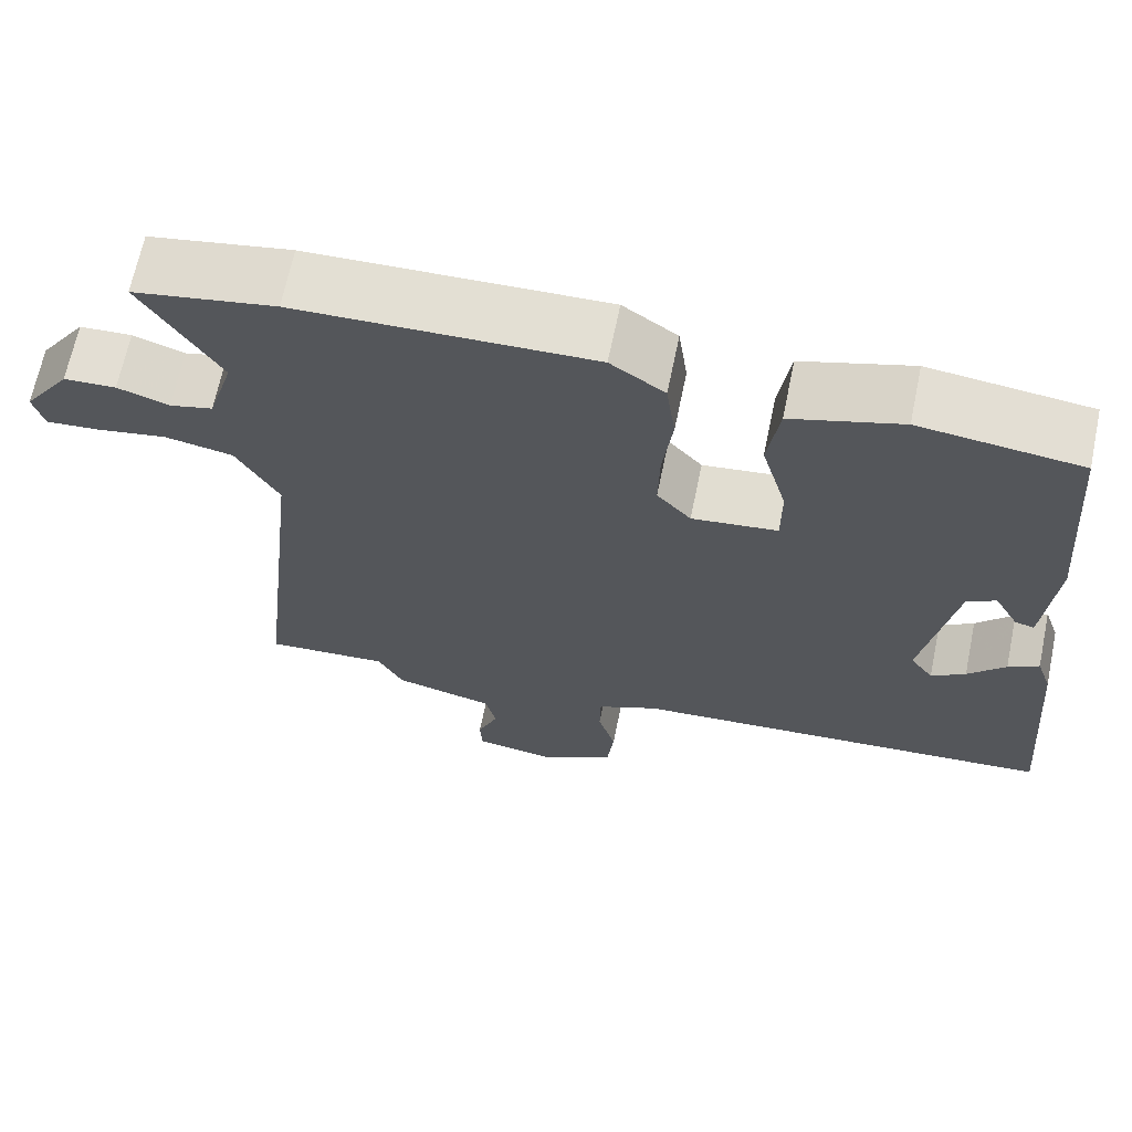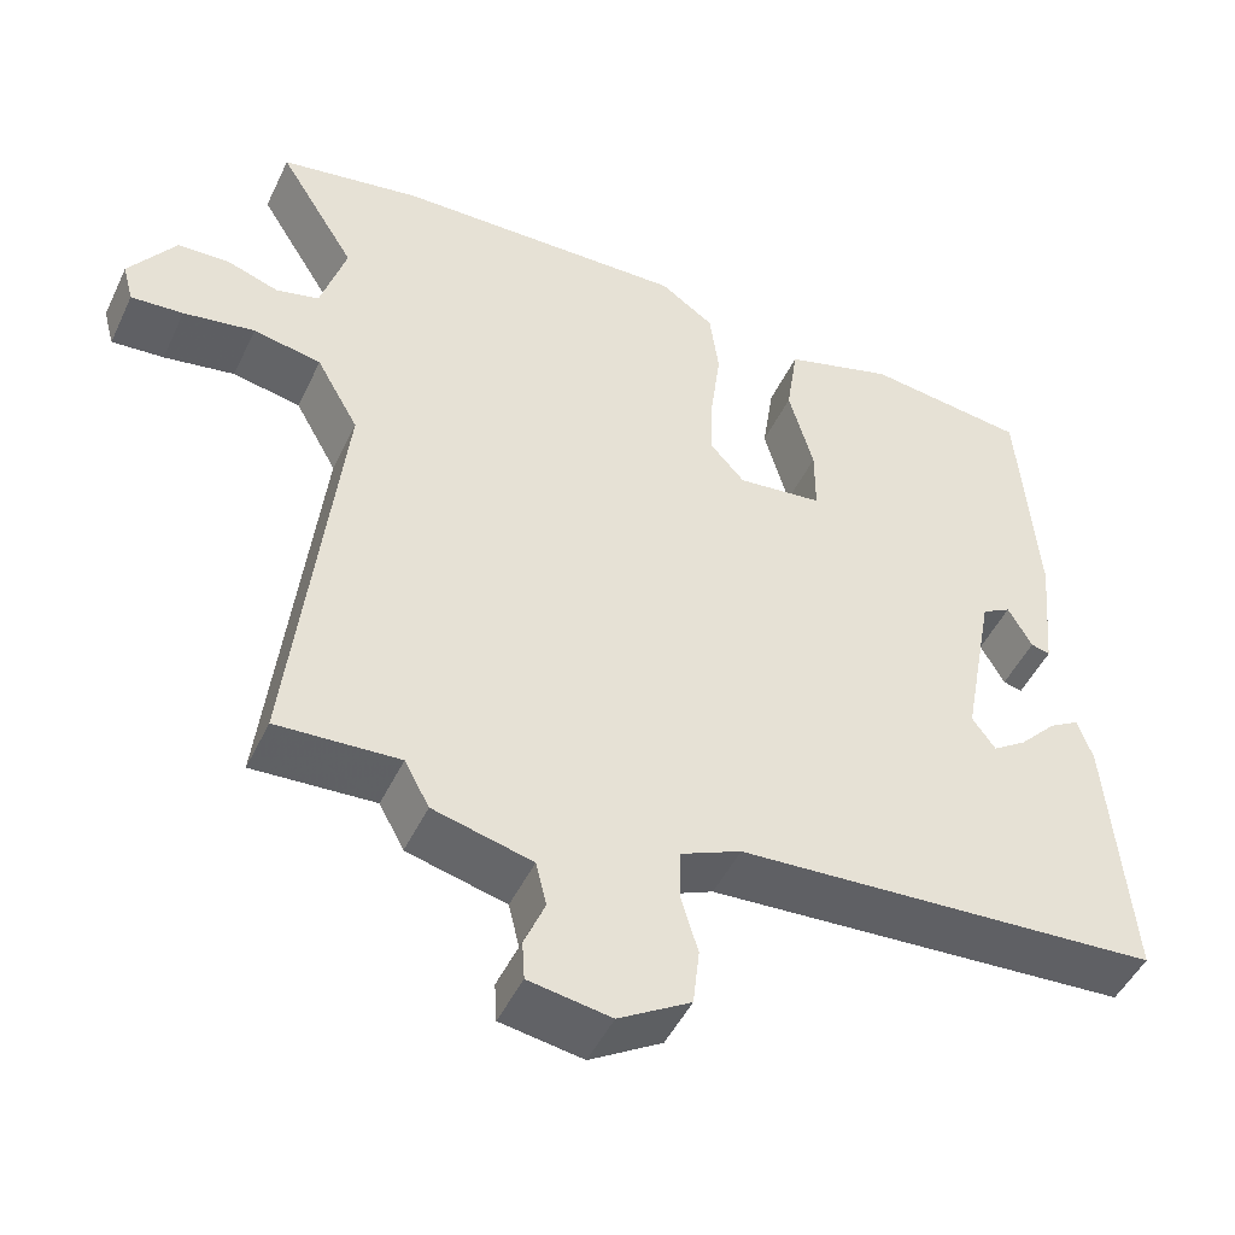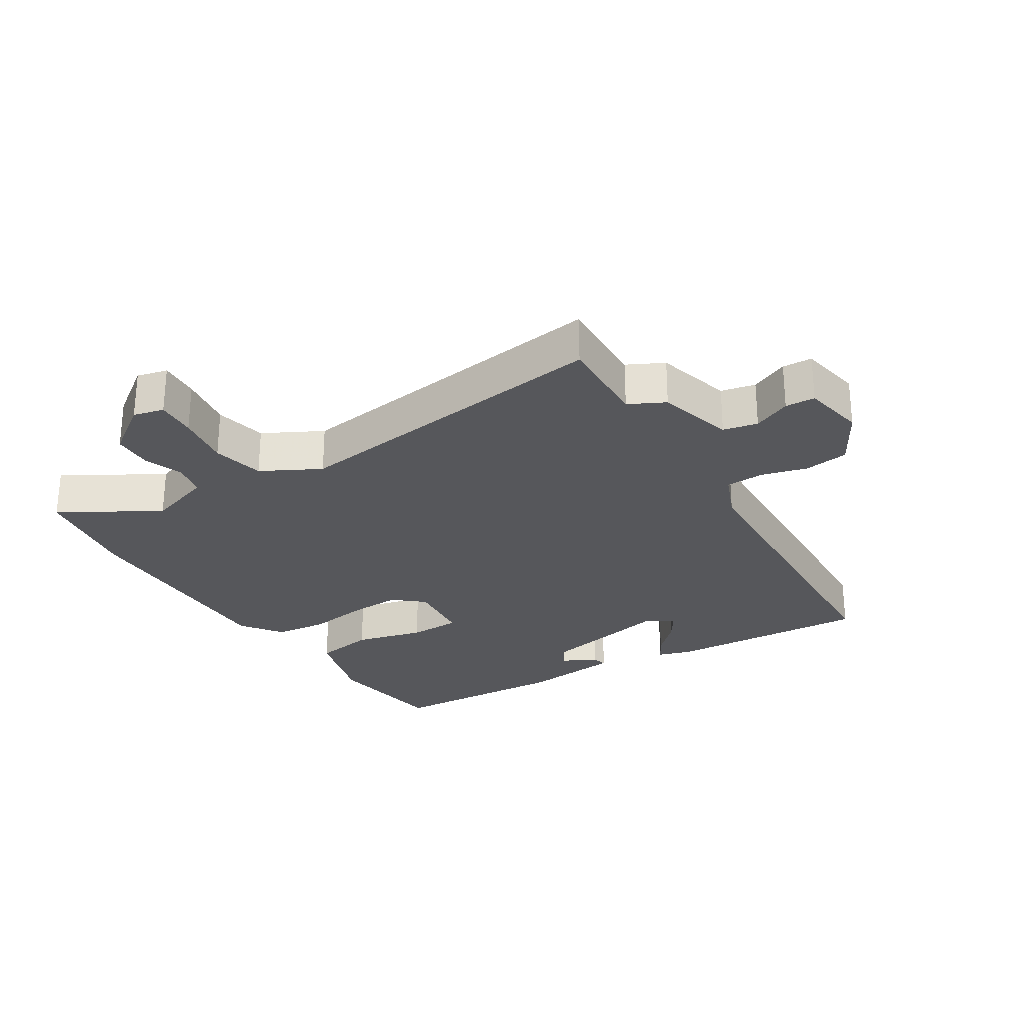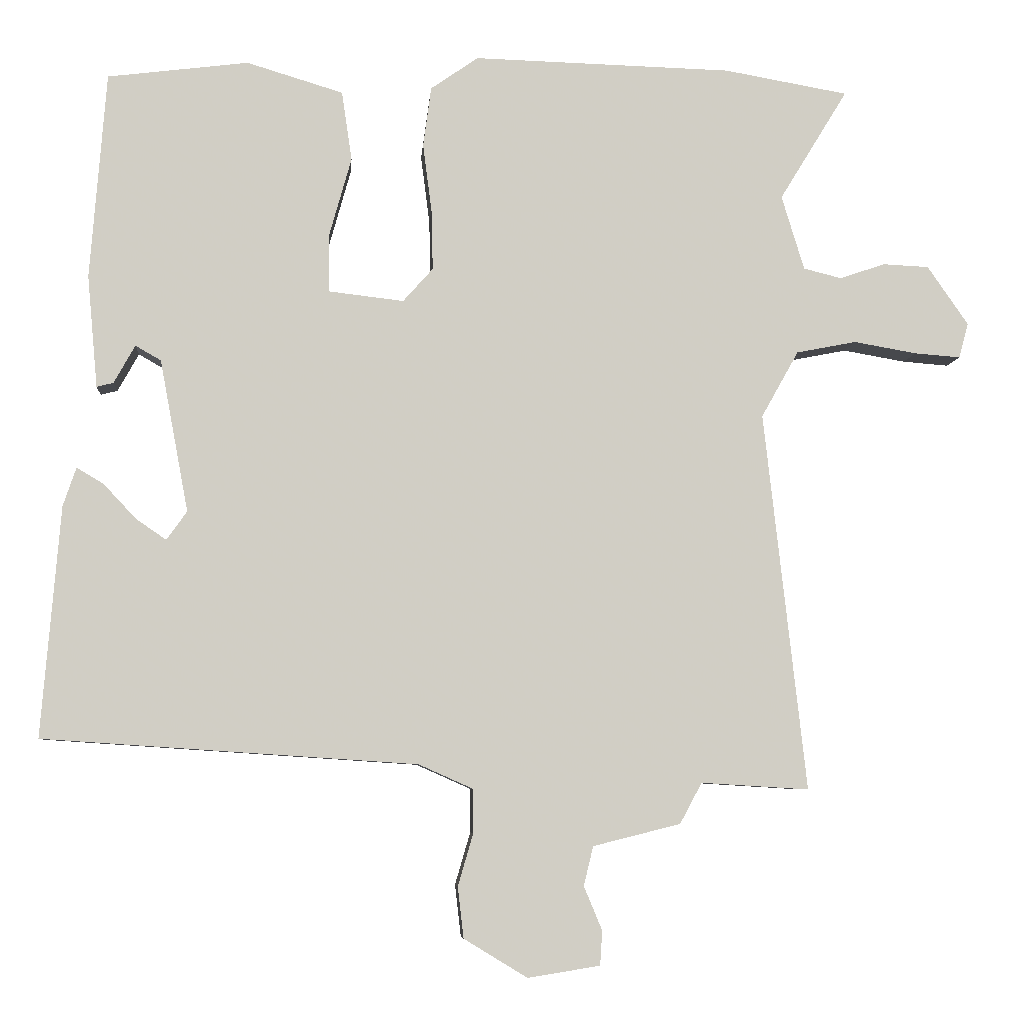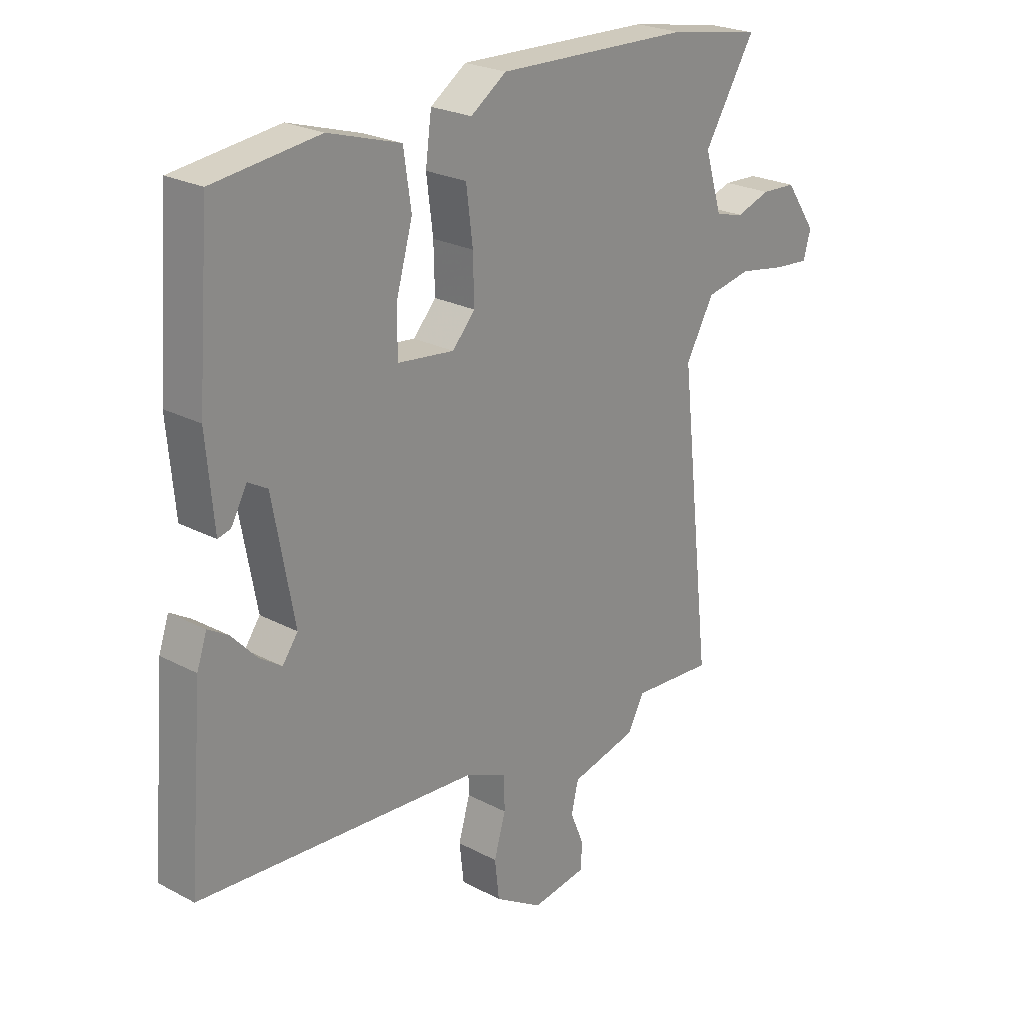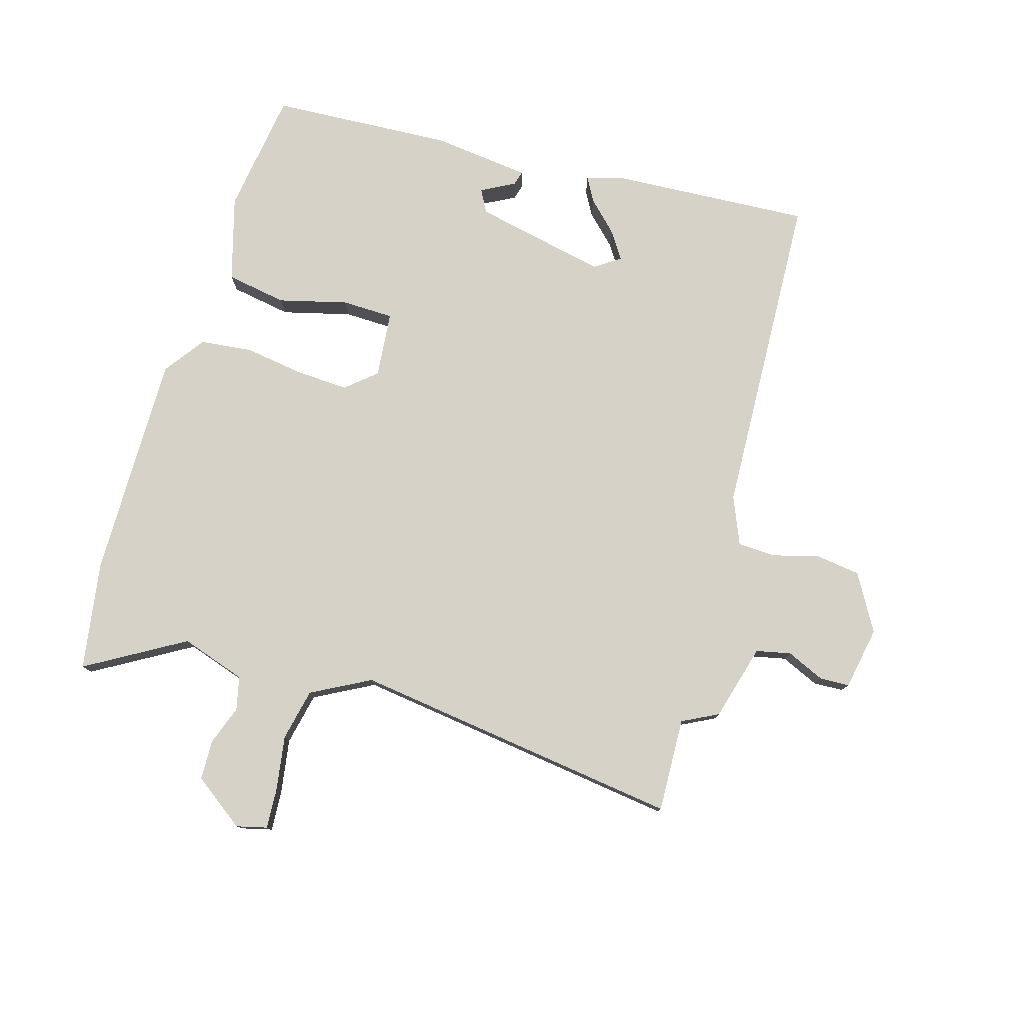
<metadata>
{"format":"obj","ext":"obj","renderer":"f3d","projection":"perspective","resolution":1024,"background":"white","views":[{"elev":66.6,"azim":-168.3,"up":"+Z"},{"elev":-48.0,"azim":155.3,"up":"+Z"},{"elev":-27.4,"azim":123.3,"up":"+Y"},{"elev":-6.3,"azim":-4.4,"up":"+Z"},{"elev":23.8,"azim":-48.4,"up":"+Z"},{"elev":78.6,"azim":107.6,"up":"+Y"}]}
</metadata>
<code>
v 0.431 0.07 0.512
v 0.601 0.07 0.482
v 0.508 0.07 0.33
v 0.539 0.07 0.228
v 0.591 0.07 0.215
v 0.653 0.07 0.236
v 0.716 0.07 0.233
v 0.772 0.07 0.152
v 0.759 0.07 0.104
v 0.696 0.07 0.109
v 0.61 0.07 0.124
v 0.528 0.07 0.108
v 0.477 0.07 0.017
v 0.535 0.07 -0.502
v 0.387 0.07 -0.493
v 0.357 0.07 -0.549
v 0.237 0.07 -0.579
v 0.224 0.07 -0.633
v 0.249 0.07 -0.693
v 0.246 0.07 -0.74
v 0.147 0.07 -0.756
v 0.06 0.07 -0.703
v 0.052 0.07 -0.633
v 0.073 0.07 -0.561
v 0.072 0.07 -0.501
v -0.002 0.07 -0.468
v -0.515 0.07 -0.434
v -0.489 0.07 -0.118
v -0.471 0.07 -0.065
v -0.434 0.07 -0.087
v -0.389 0.07 -0.135
v -0.348 0.07 -0.163
v -0.32 0.07 -0.124
v -0.359 0.07 0.085
v -0.394 0.07 0.105
v -0.423 0.07 0.053
v -0.446 0.07 0.047
v -0.46 0.07 0.201
v -0.438 0.07 0.484
v -0.245 0.07 0.508
v -0.113 0.07 0.468
v -0.099 0.07 0.373
v -0.129 0.07 0.266
v -0.129 0.07 0.185
v -0.026 0.07 0.173
v 0.015 0.07 0.219
v 0.013 0.07 0.301
v 0.001 0.07 0.395
v 0.012 0.07 0.477
v 0.077 0.07 0.522
v 0.431 0 0.512
v 0.601 0 0.482
v 0.508 0 0.33
v 0.539 0 0.228
v 0.591 0 0.215
v 0.653 0 0.236
v 0.716 0 0.233
v 0.772 0 0.152
v 0.759 0 0.104
v 0.696 0 0.109
v 0.61 0 0.124
v 0.528 0 0.108
v 0.477 0 0.017
v 0.535 0 -0.502
v 0.387 0 -0.493
v 0.357 0 -0.549
v 0.237 0 -0.579
v 0.224 0 -0.633
v 0.249 0 -0.693
v 0.246 0 -0.74
v 0.147 0 -0.756
v 0.06 0 -0.703
v 0.052 0 -0.633
v 0.073 0 -0.561
v 0.072 0 -0.501
v -0.002 0 -0.468
v -0.515 0 -0.434
v -0.489 0 -0.118
v -0.471 0 -0.065
v -0.434 0 -0.087
v -0.389 0 -0.135
v -0.348 0 -0.163
v -0.32 0 -0.124
v -0.359 0 0.085
v -0.394 0 0.105
v -0.423 0 0.053
v -0.446 0 0.047
v -0.46 0 0.201
v -0.438 0 0.484
v -0.245 0 0.508
v -0.113 0 0.468
v -0.099 0 0.373
v -0.129 0 0.266
v -0.129 0 0.185
v -0.026 0 0.173
v 0.015 0 0.219
v 0.013 0 0.301
v 0.001 0 0.395
v 0.012 0 0.477
v 0.077 0 0.522
f 1 2 3
f 50 1 3
f 49 50 3
f 48 49 3
f 47 48 3
f 46 47 3 4
f 45 46 4 5
f 41 42 43
f 40 41 43
f 39 40 43
f 38 39 43
f 38 43 44
f 35 36 37 38
f 38 44 45
f 35 38 45
f 34 35 45
f 29 30 31
f 28 29 31
f 27 28 31
f 26 27 31 32
f 25 26 32 33
f 22 23 24
f 21 22 24
f 20 21 24
f 19 20 24
f 18 19 24
f 17 18 24 25
f 33 34 45
f 25 33 45
f 17 25 45
f 16 17 45
f 15 16 45
f 9 10 11
f 8 9 11
f 7 8 11
f 6 7 11
f 5 6 11
f 5 11 12
f 45 5 12
f 13 14 15 45
f 12 13 45
f 53 52 51
f 53 51 100
f 53 100 99
f 53 99 98
f 53 98 97
f 54 53 97 96
f 55 54 96 95
f 93 92 91
f 93 91 90
f 93 90 89
f 93 89 88
f 94 93 88
f 88 87 86 85
f 95 94 88
f 95 88 85
f 95 85 84
f 81 80 79
f 81 79 78
f 81 78 77
f 82 81 77 76
f 83 82 76 75
f 74 73 72
f 74 72 71
f 74 71 70
f 74 70 69
f 74 69 68
f 75 74 68 67
f 95 84 83
f 95 83 75
f 95 75 67
f 95 67 66
f 95 66 65
f 61 60 59
f 61 59 58
f 61 58 57
f 61 57 56
f 61 56 55
f 62 61 55
f 62 55 95
f 95 65 64 63
f 95 63 62
f 1 51 52 2
f 2 52 53 3
f 3 53 54 4
f 4 54 55 5
f 5 55 56 6
f 6 56 57 7
f 7 57 58 8
f 8 58 59 9
f 9 59 60 10
f 10 60 61 11
f 11 61 62 12
f 12 62 63 13
f 13 63 64 14
f 14 64 65 15
f 15 65 66 16
f 16 66 67 17
f 17 67 68 18
f 18 68 69 19
f 19 69 70 20
f 20 70 71 21
f 21 71 72 22
f 22 72 73 23
f 23 73 74 24
f 24 74 75 25
f 25 75 76 26
f 26 76 77 27
f 27 77 78 28
f 28 78 79 29
f 29 79 80 30
f 30 80 81 31
f 31 81 82 32
f 32 82 83 33
f 33 83 84 34
f 34 84 85 35
f 35 85 86 36
f 36 86 87 37
f 37 87 88 38
f 38 88 89 39
f 39 89 90 40
f 40 90 91 41
f 41 91 92 42
f 42 92 93 43
f 43 93 94 44
f 44 94 95 45
f 45 95 96 46
f 46 96 97 47
f 47 97 98 48
f 48 98 99 49
f 49 99 100 50
f 50 100 51 1

</code>
